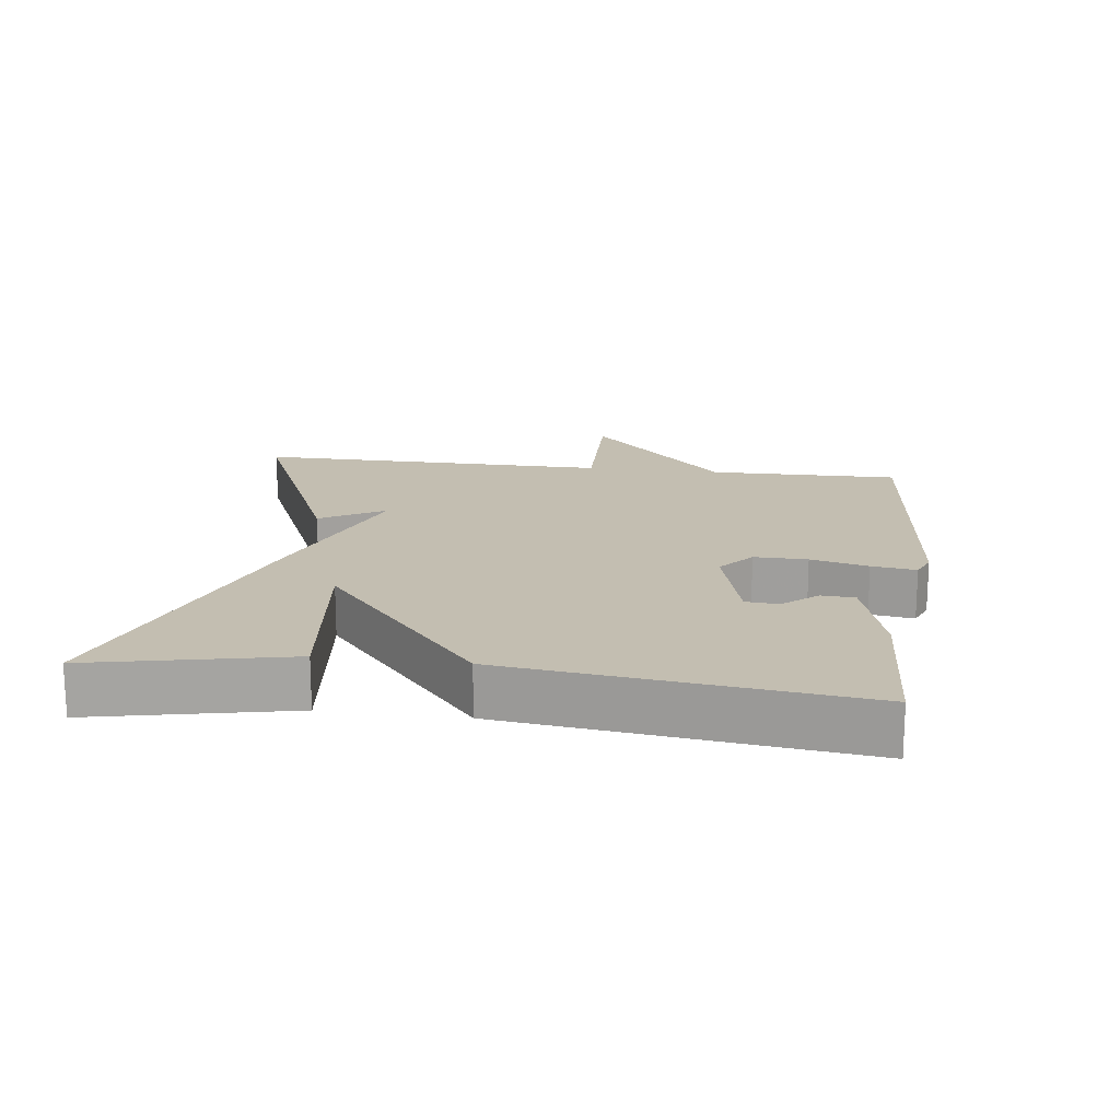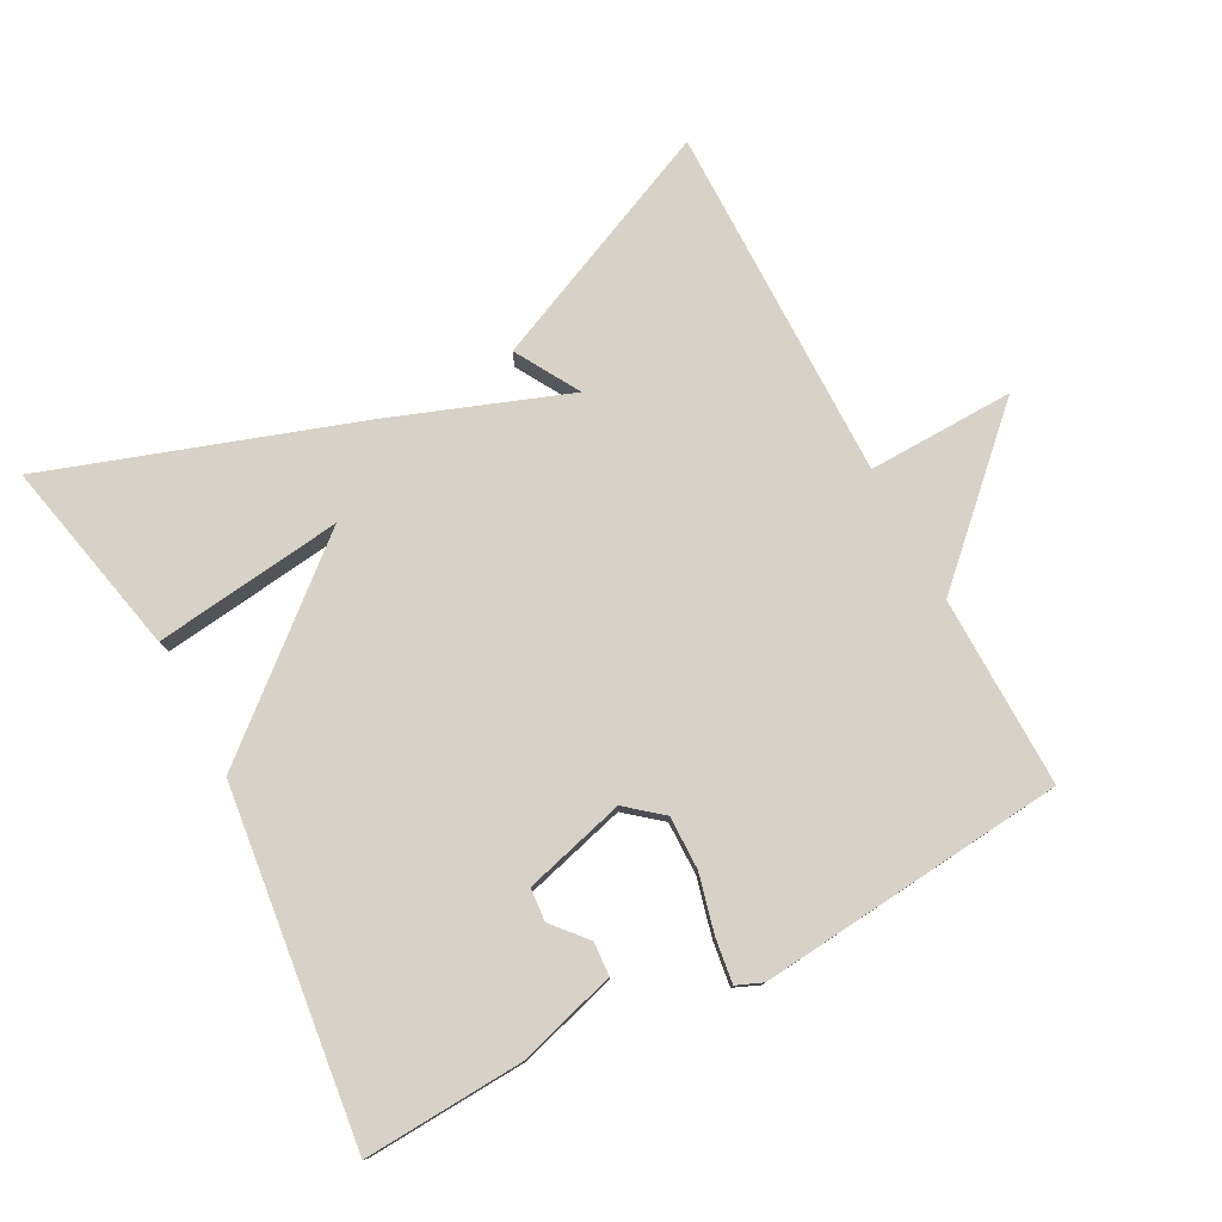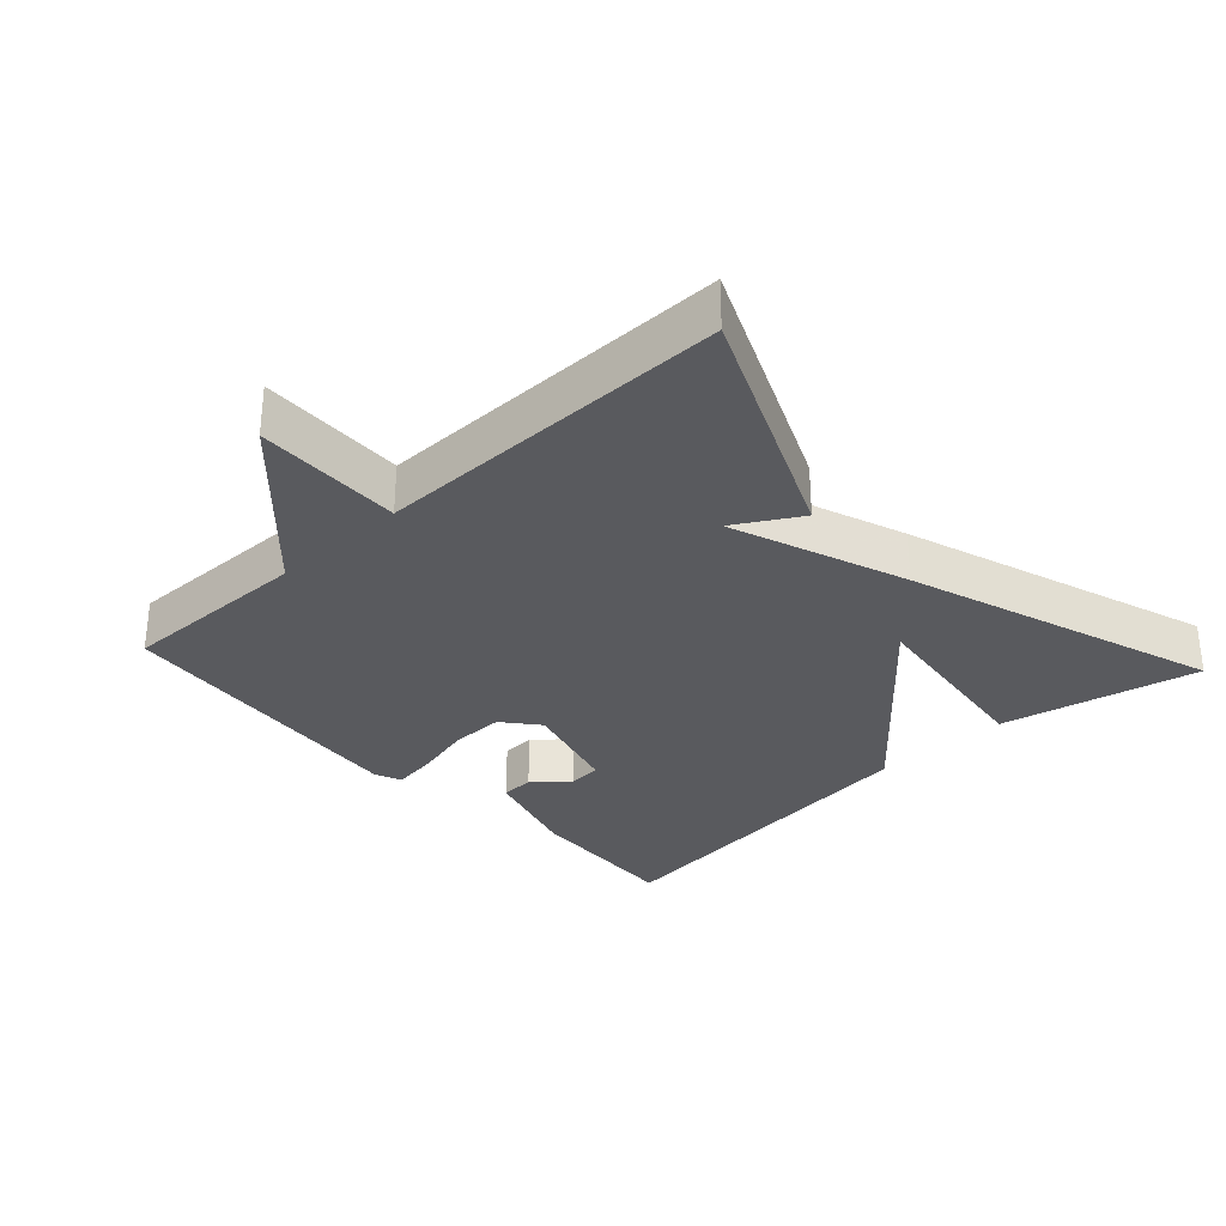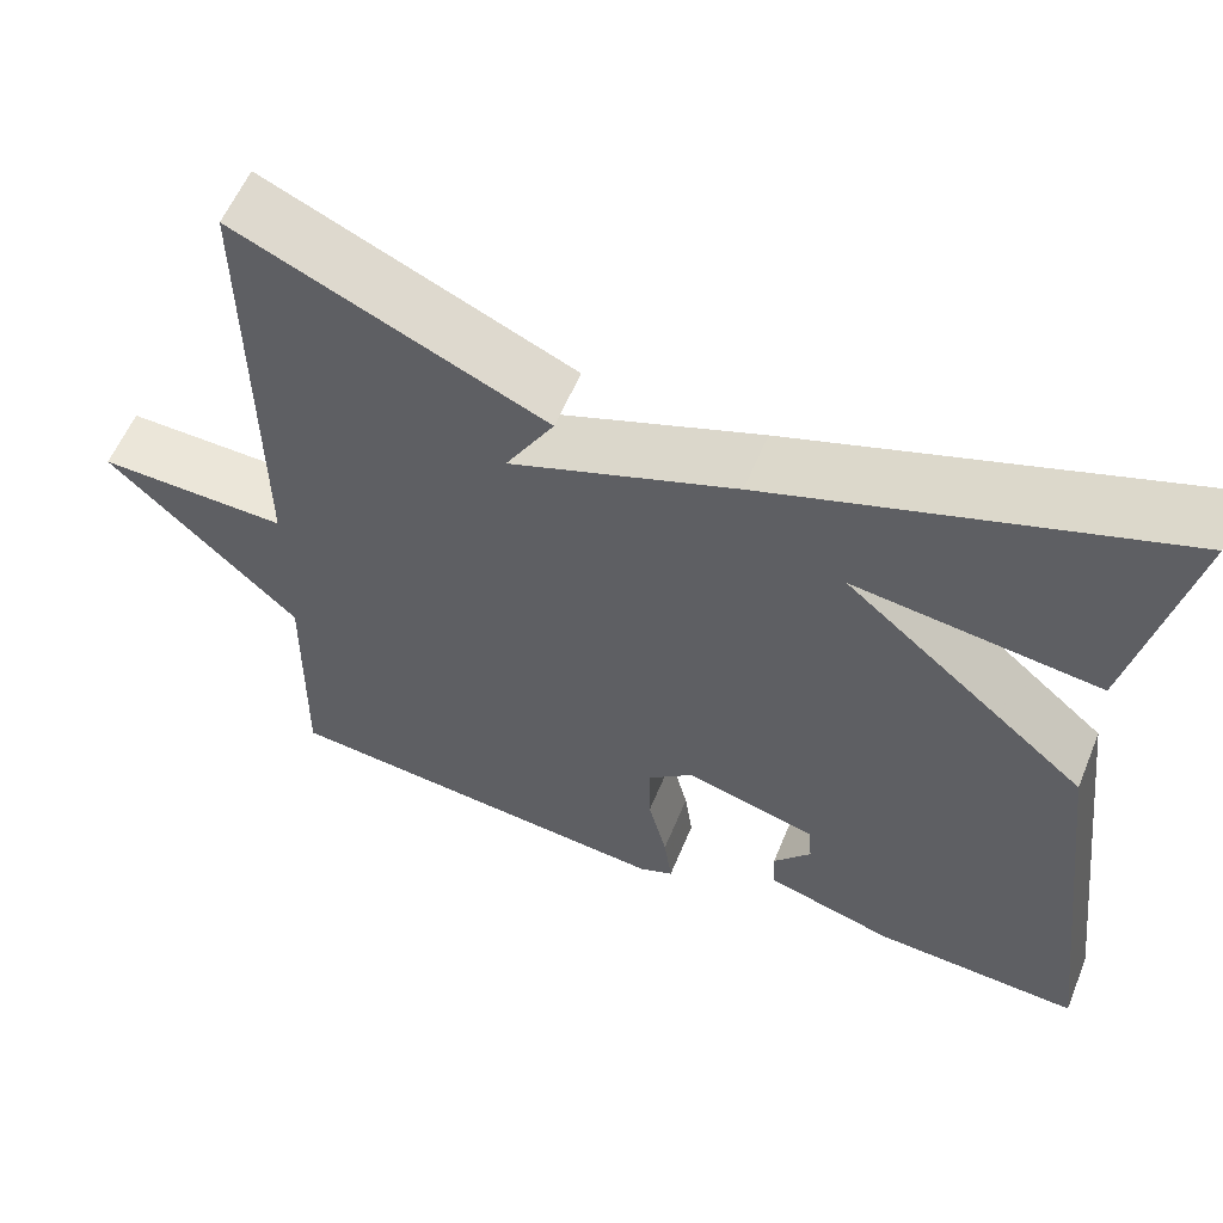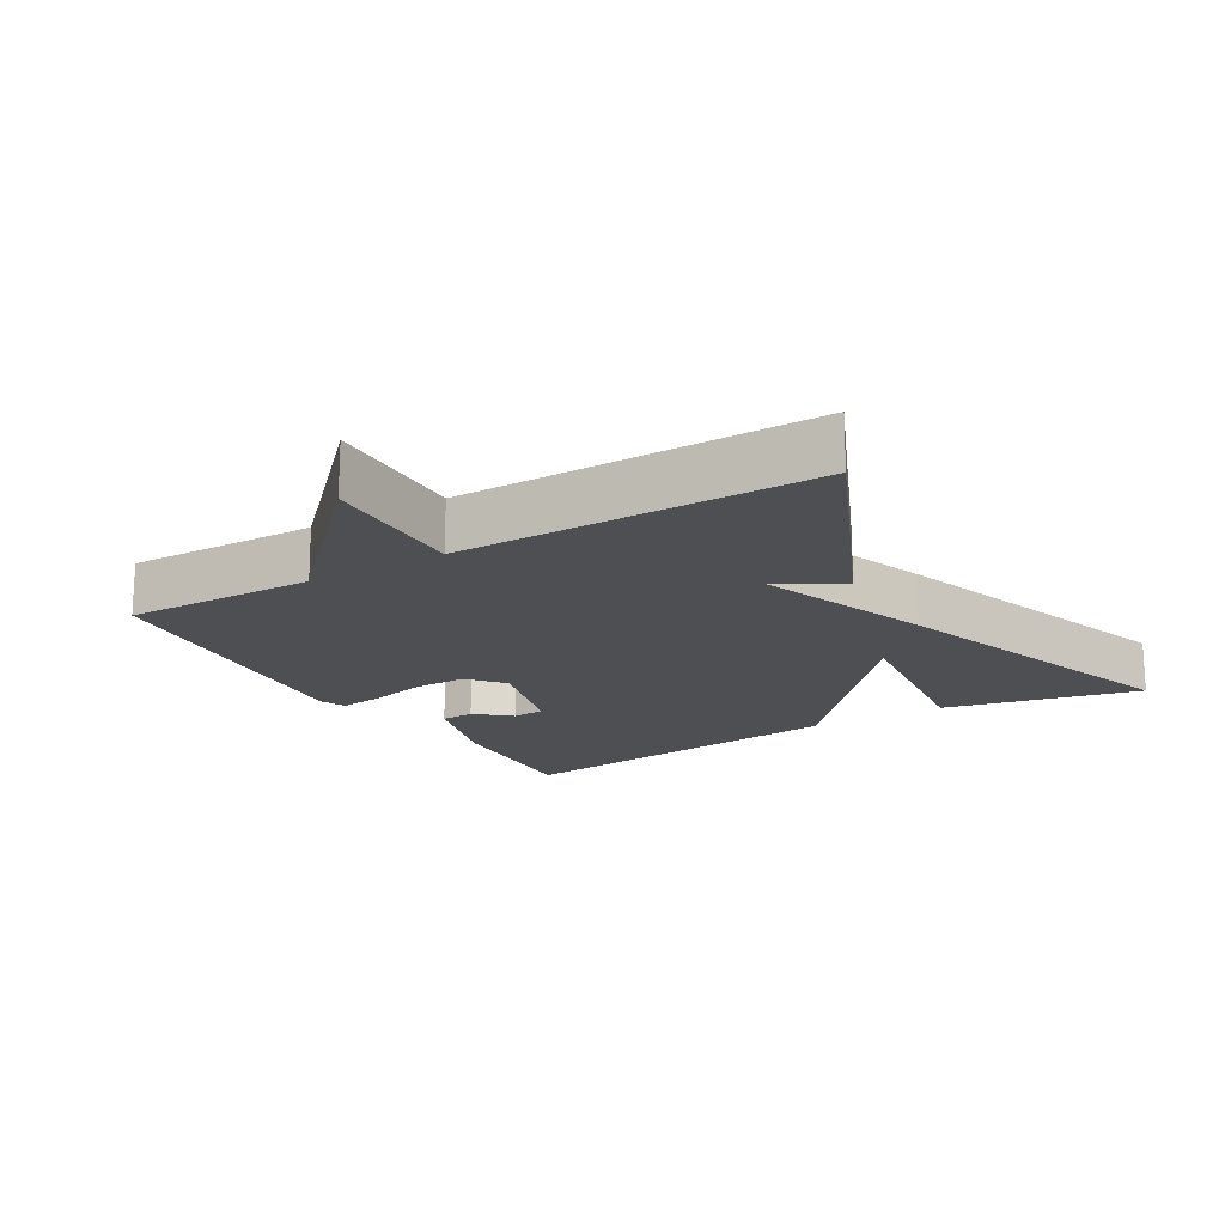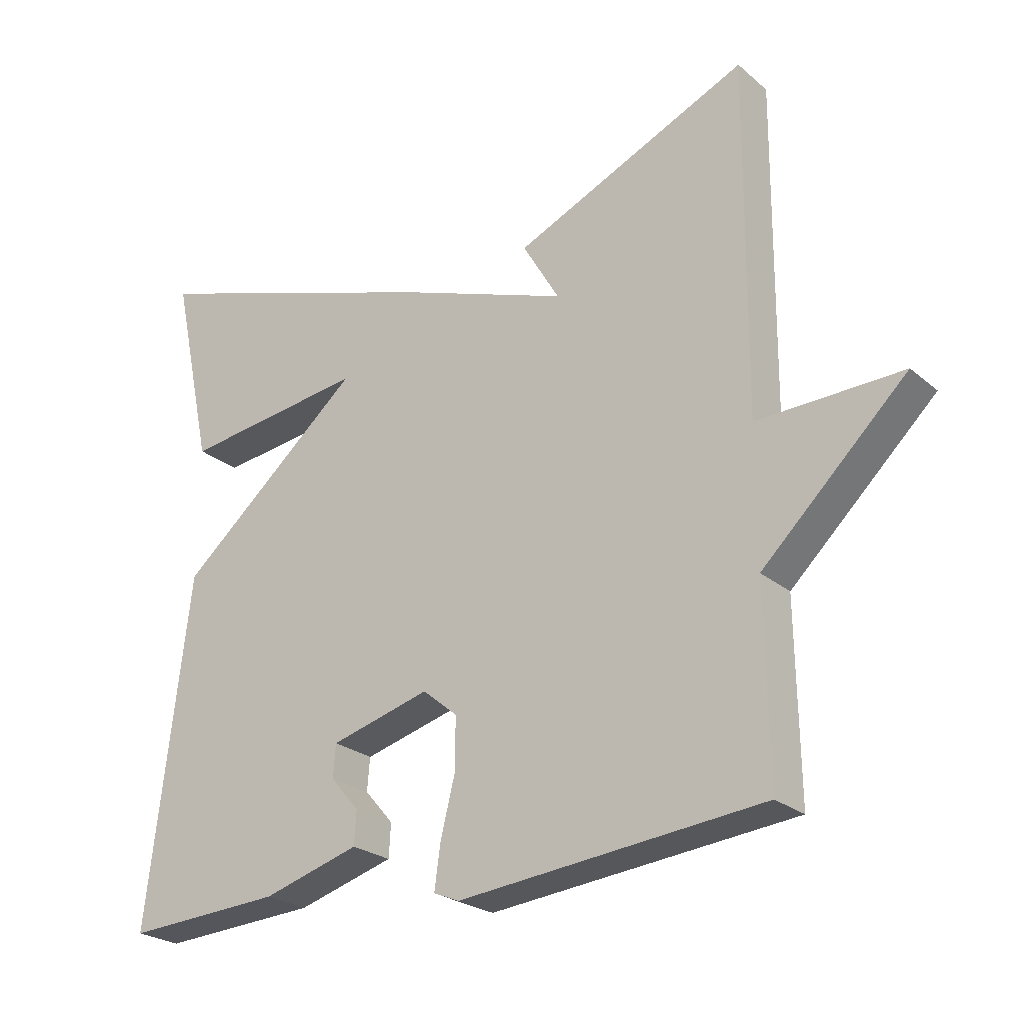
<metadata>
{"format":"obj","ext":"obj","renderer":"f3d","projection":"perspective","resolution":1024,"background":"white","views":[{"elev":17.2,"azim":97.5,"up":"+Y"},{"elev":78.3,"azim":152.0,"up":"+Y"},{"elev":-31.3,"azim":-47.4,"up":"+Y"},{"elev":58.0,"azim":22.3,"up":"+Z"},{"elev":-17.6,"azim":-59.5,"up":"+Y"},{"elev":-24.6,"azim":-143.3,"up":"+Z"}]}
</metadata>
<code>
v 0.5 0.07 0.5
v 0.438 0.07 0.212
v 0.162 0.07 0.246
v 0.438 0.07 0.012
v 0.5 0.07 -0.5
v 0.266 0.07 -0.487
v 0.122 0.07 -0.445
v 0.119 0.07 -0.396
v 0.162 0.07 -0.346
v 0.158 0.07 -0.298
v 0.01 0.07 -0.258
v -0.042 0.07 -0.301
v -0.041 0.07 -0.379
v -0.02 0.07 -0.463
v -0.011 0.07 -0.528
v -0.049 0.07 -0.544
v -0.5 0.07 -0.5
v -0.496 0.07 -0.221
v -0.71 0.07 -0.016
v -0.496 0.07 -0.021
v -0.5 0.07 0.5
v -0.152 0.07 0.347
v -0.207 0.07 0.253
v 0.048 0.07 0.347
v 0.5 0 0.5
v 0.438 0 0.212
v 0.162 0 0.246
v 0.438 0 0.012
v 0.5 0 -0.5
v 0.266 0 -0.487
v 0.122 0 -0.445
v 0.119 0 -0.396
v 0.162 0 -0.346
v 0.158 0 -0.298
v 0.01 0 -0.258
v -0.042 0 -0.301
v -0.041 0 -0.379
v -0.02 0 -0.463
v -0.011 0 -0.528
v -0.049 0 -0.544
v -0.5 0 -0.5
v -0.496 0 -0.221
v -0.71 0 -0.016
v -0.496 0 -0.021
v -0.5 0 0.5
v -0.152 0 0.347
v -0.207 0 0.253
v 0.048 0 0.347
f 23 24 1
f 20 21 22 23
f 20 23 1
f 18 19 20
f 18 20 1
f 16 17 18
f 15 16 18
f 14 15 18
f 13 14 18
f 12 13 18
f 11 12 18
f 7 8 9
f 6 7 9
f 5 6 9
f 5 9 10
f 4 5 10
f 3 4 10
f 1 2 3
f 18 1 3
f 11 18 3
f 3 10 11
f 25 48 47
f 47 46 45 44
f 25 47 44
f 44 43 42
f 25 44 42
f 42 41 40
f 42 40 39
f 42 39 38
f 42 38 37
f 42 37 36
f 42 36 35
f 33 32 31
f 33 31 30
f 33 30 29
f 34 33 29
f 34 29 28
f 34 28 27
f 27 26 25
f 27 25 42
f 27 42 35
f 35 34 27
f 1 25 26 2
f 2 26 27 3
f 3 27 28 4
f 4 28 29 5
f 5 29 30 6
f 6 30 31 7
f 7 31 32 8
f 8 32 33 9
f 9 33 34 10
f 10 34 35 11
f 11 35 36 12
f 12 36 37 13
f 13 37 38 14
f 14 38 39 15
f 15 39 40 16
f 16 40 41 17
f 17 41 42 18
f 18 42 43 19
f 19 43 44 20
f 20 44 45 21
f 21 45 46 22
f 22 46 47 23
f 23 47 48 24
f 24 48 25 1

</code>
